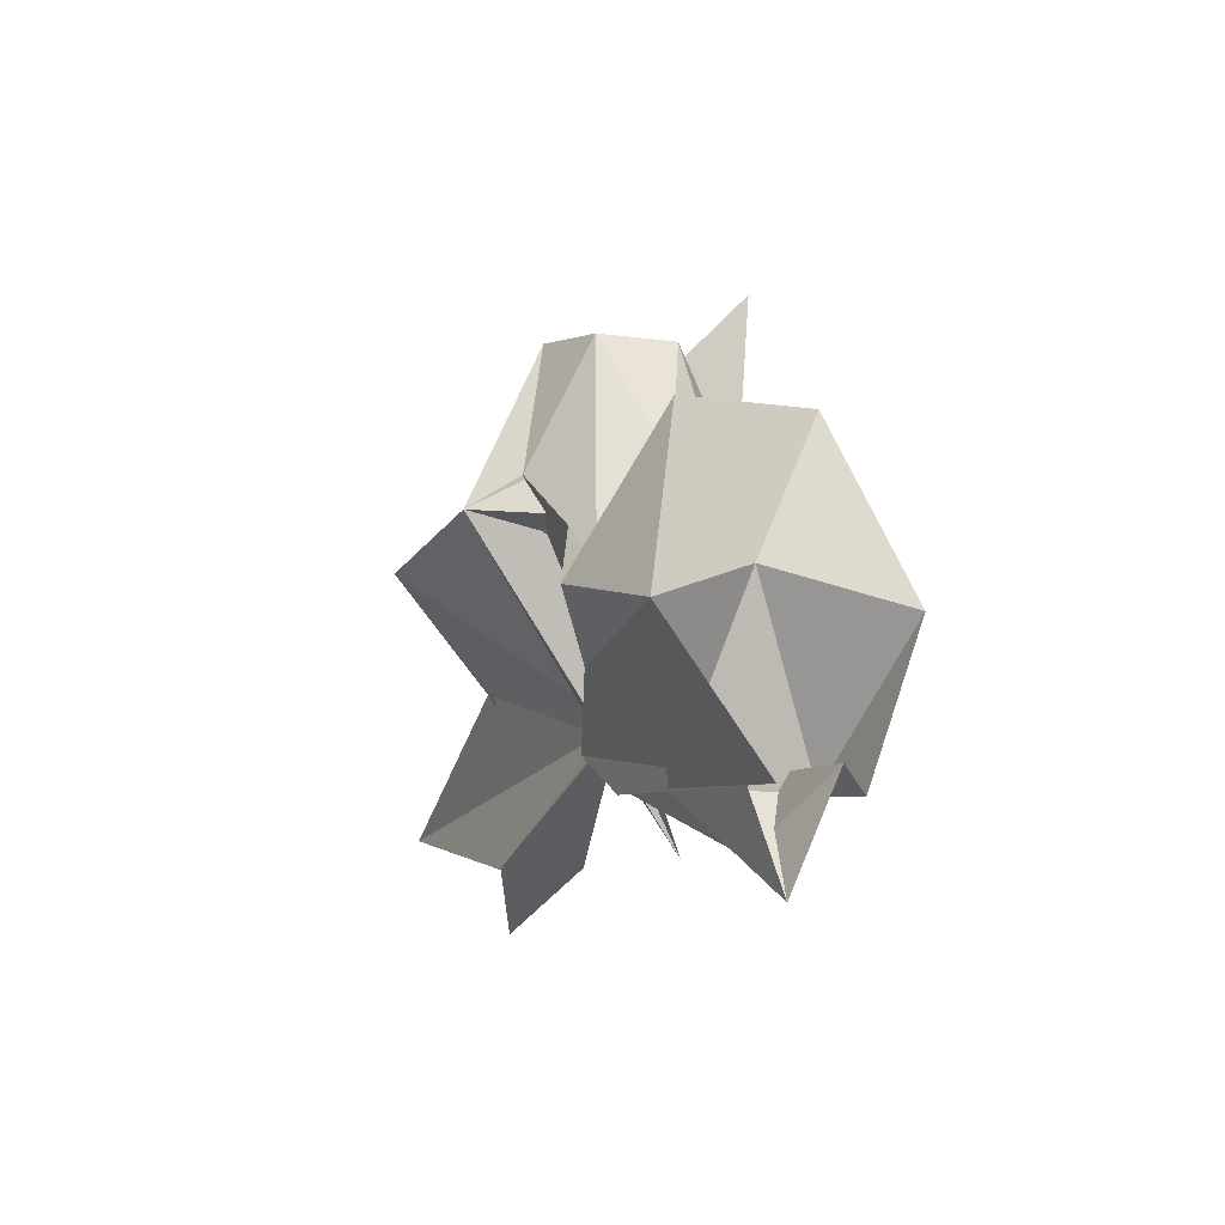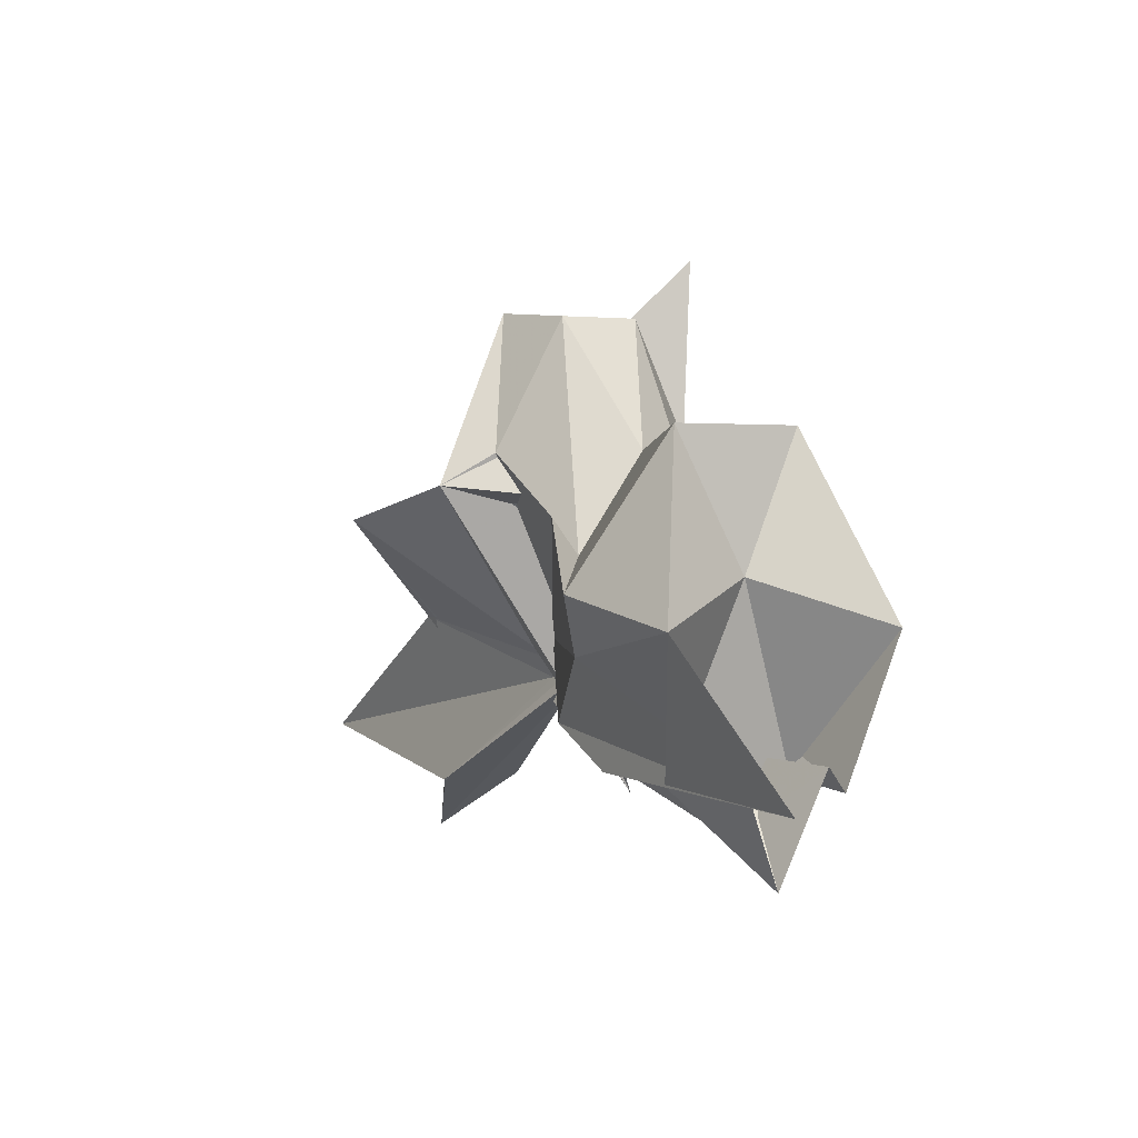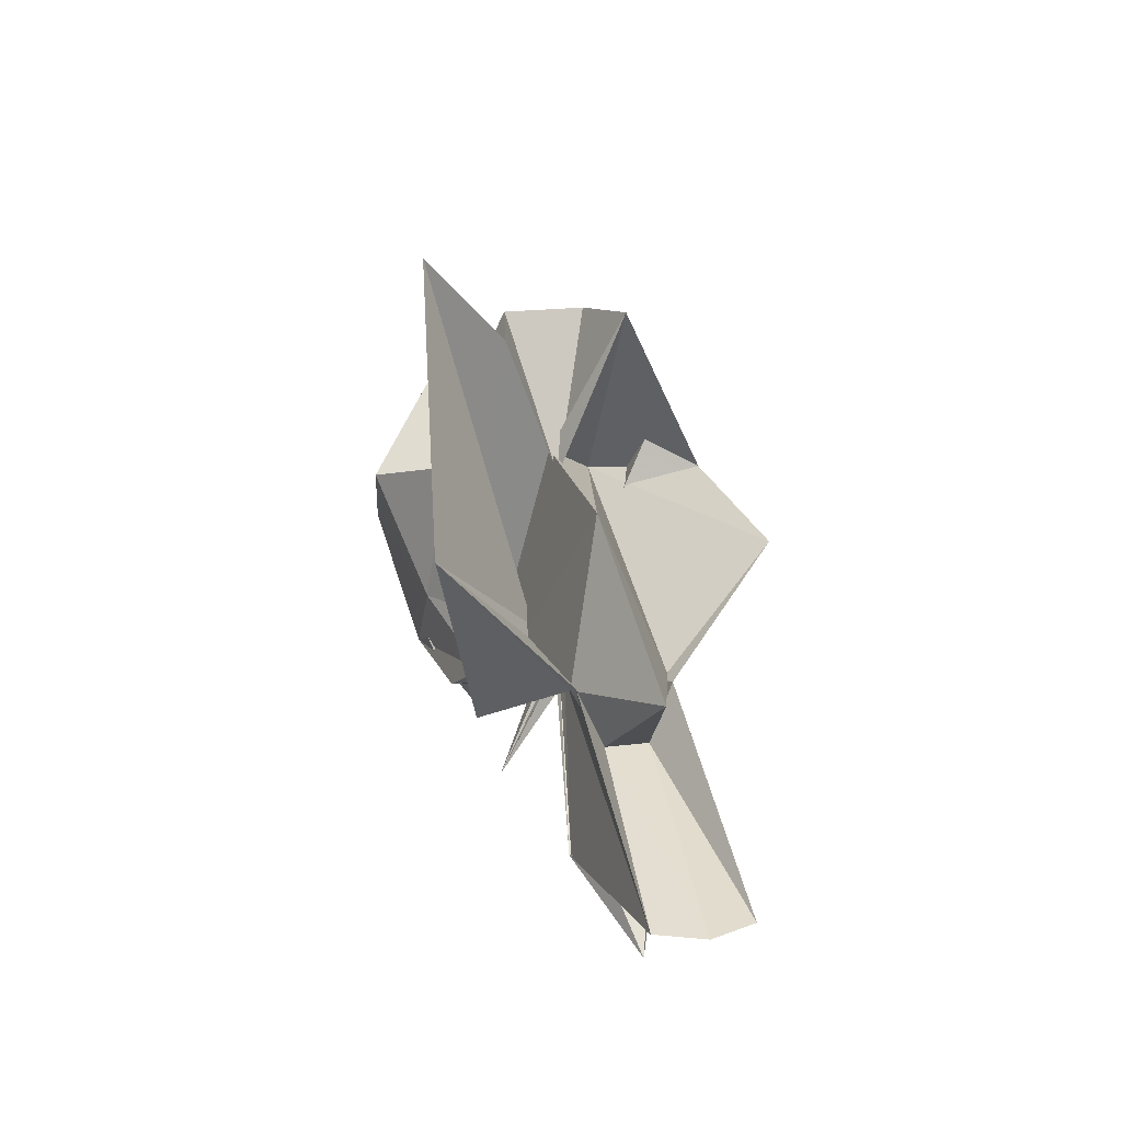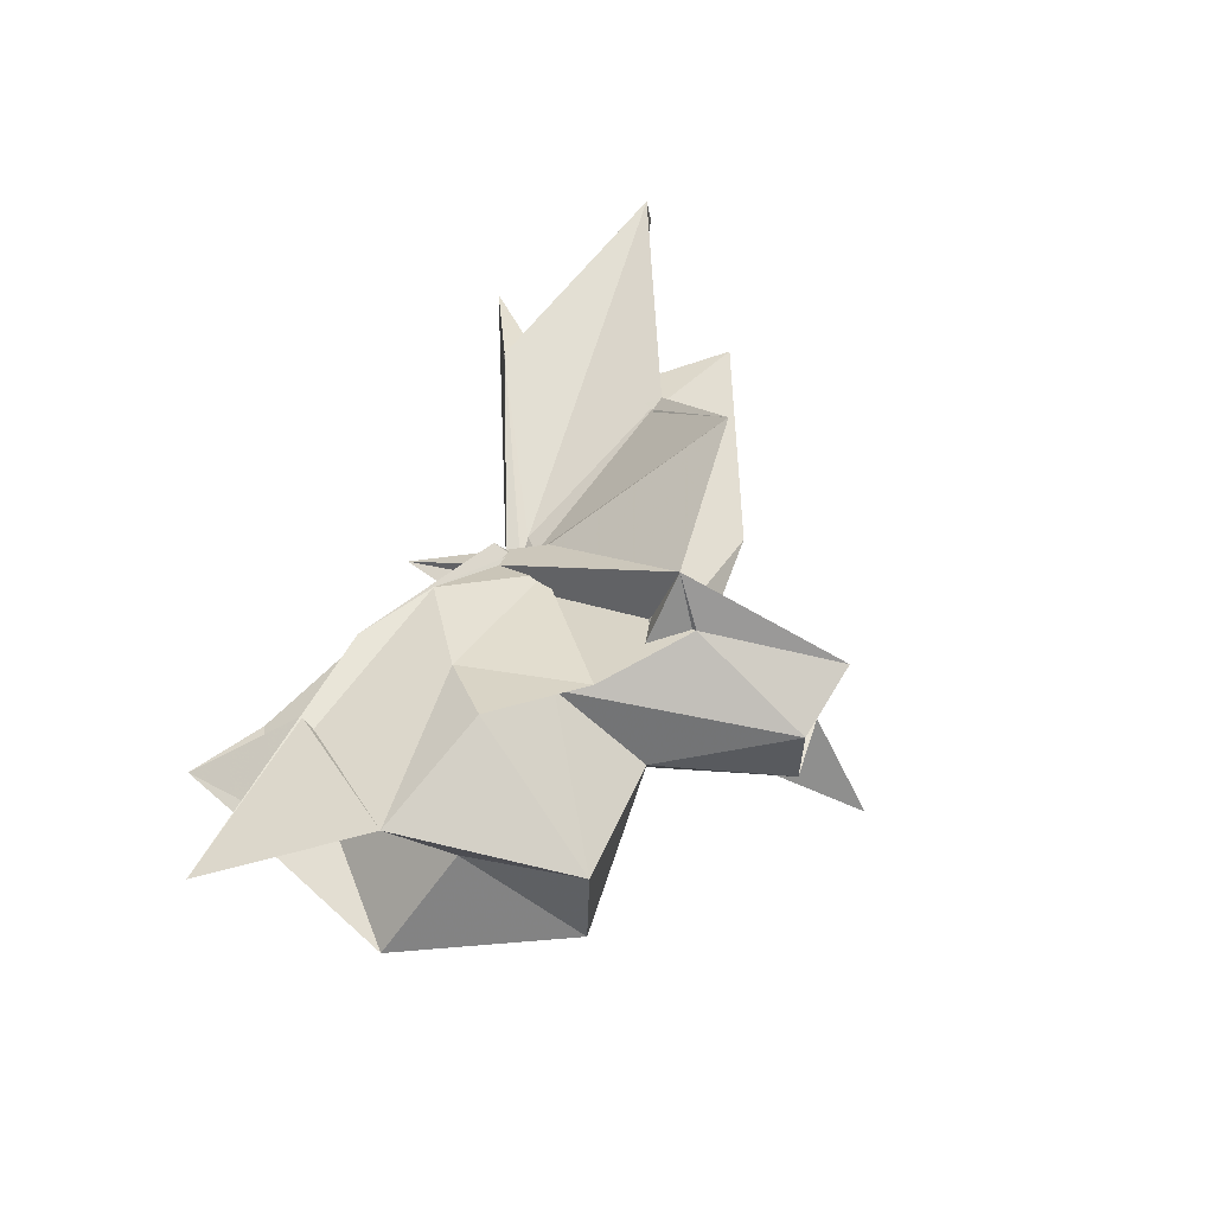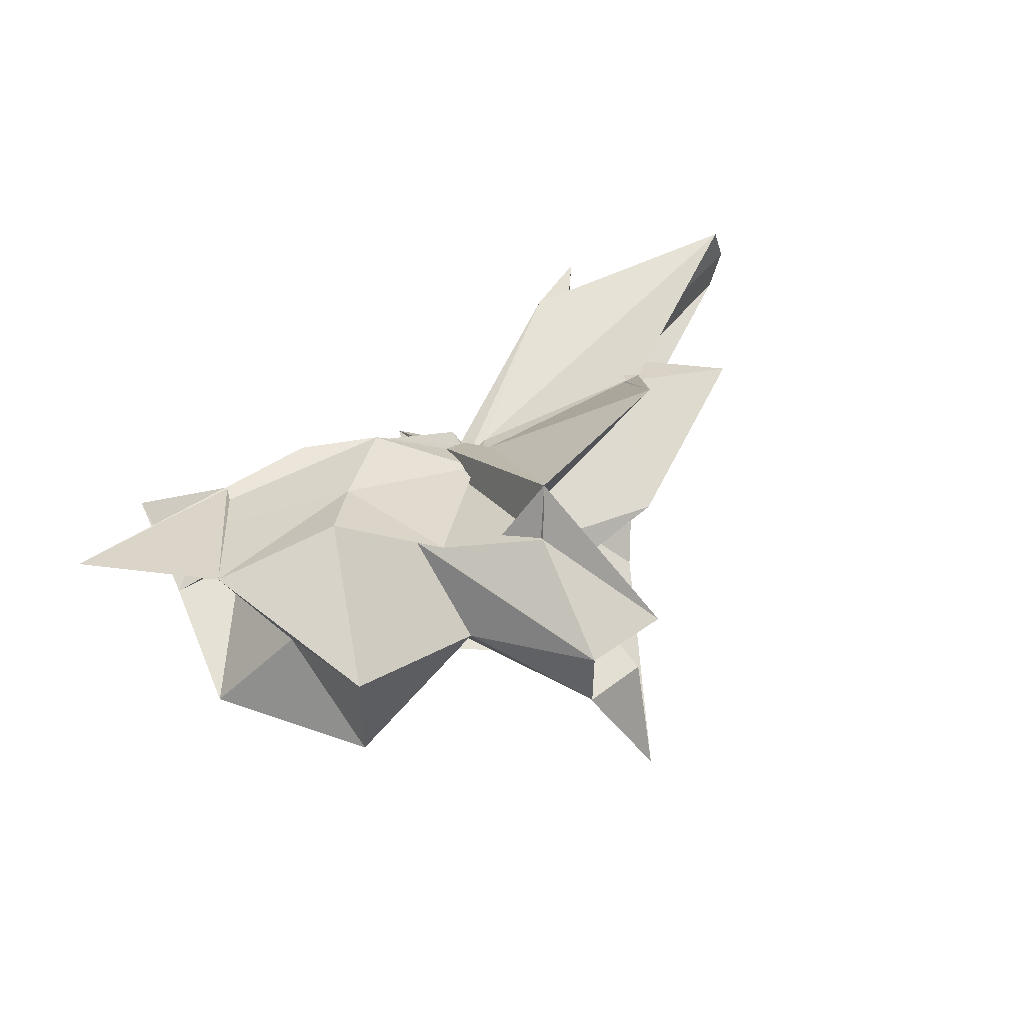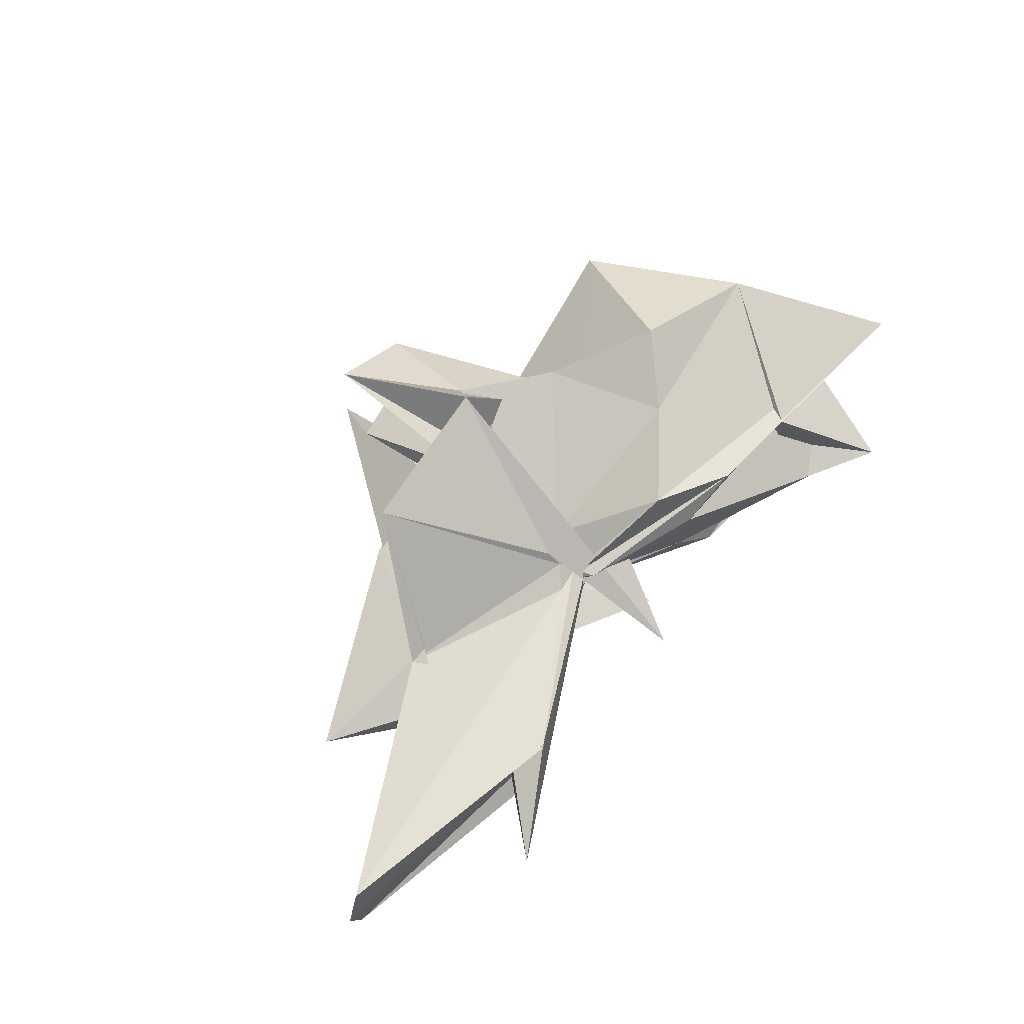
<metadata>
{"format":"obj","ext":"obj","renderer":"f3d","projection":"perspective","resolution":1024,"background":"white","views":[{"elev":-5.0,"azim":-111.6,"up":"+Z"},{"elev":4.8,"azim":-119.6,"up":"+Z"},{"elev":13.3,"azim":74.4,"up":"+Z"},{"elev":57.7,"azim":-60.1,"up":"+Y"},{"elev":51.8,"azim":-33.2,"up":"+Y"},{"elev":63.3,"azim":134.0,"up":"+Y"}]}
</metadata>
<code>
v -0.3732 -0.003283 0.2544
v -0.3684 -0.003875 0.0408
v -0.01792 -0.003893 0.116
v -0.1618 0.04508 0.1004
v -0.2124 0.163 0.2108
v -0.3518 0.02847 0.08648
v -0.3949 -0.05881 -0.06297
v -0.5039 0.09322 0.2276
v -0.6053 0.1378 0.1657
v -0.6672 0.0624 0.3172
v -0.6673 -0.06815 0.3136
v -0.6032 -0.1452 0.2181
v -0.5057 -0.08756 0.242
v -0.3897 -0.03931 0.04655
v -0.3565 -0.03393 0.1036
v -0.2204 -0.1639 0.2088
v -0.1593 -0.05084 0.09365
v -0.1326 0.01785 0.04533
v -0.1419 0.04335 0.09953
v -0.3568 0.01109 0.07372
v -0.3692 0.00074 0.06691
v -0.3814 0.0233 0.09925
v -0.5533 0.09678 0.1018
v -0.7399 0.1139 0.1439
v -0.6809 -0.002975 0.1809
v -0.7655 -0.1125 0.1381
v -0.5413 -0.103 0.09525
v -0.3753 -0.01999 0.08736
v -0.3693 -0.01083 0.06784
v -0.3571 -0.01789 0.07377
v -0.1426 -0.04991 0.09938
v -0.1358 -0.02448 0.04378
v 0.08861 0.04389 -0.0482
v -0.3382 -0.000785 0.05283
v -0.3686 -0.004305 0.06054
v -0.3659 0.0001675 0.05878
v -0.4747 0.06989 0.02939
v -0.8486 0.05901 -0.001108
v -0.6569 0.0641 -0.003969
v -0.6554 -0.07019 -0.003872
v -0.7411 -0.07107 -0.008869
v -0.453 -0.06618 0.03328
v -0.3651 0.001704 0.06145
v -0.3687 -0.003624 0.05985
v -0.3384 -0.006143 0.05286
v 0.08827 -0.05076 -0.04838
v 0.1055 -0.00374 -0.0514
v -0.172 0.03897 -0.07548
v -0.3738 -0.005126 0.06563
v -0.3671 0.001733 0.05613
v -0.3696 0.0067 0.05136
v -0.5554 0.06778 -0.00616
v -0.7511 0.04269 0.01172
v -0.7356 -0.003481 -0.09201
v -0.7475 -0.04791 0.01762
v -0.5425 -0.07662 -0.006678
v -0.3704 -0.01674 0.04938
v -0.3679 -0.001124 0.06317
v -0.3737 -0.002293 0.06441
v -0.172 -0.0459 -0.07539
v -0.1401 -0.03008 -0.05739
v -0.1404 0.02254 -0.05723
v -0.2274 -0.005373 0.2454
v -0.4666 0.05562 0.242
v -0.3863 0.1503 0.2531
v -0.4077 0.101 0.2843
v -0.5168 0.07181 0.1912
v -0.5077 -0.003365 0.288
v -0.5163 -0.07732 0.1841
v -0.4077 -0.1122 0.2939
v -0.3798 -0.1371 0.4742
v -0.4281 -0.07616 -0.01133
v -0.3943 -0.006369 0.2761
v -0.3438 0.05823 0.4192
v -0.426 0.03778 0.4152
v -0.4248 -0.04466 0.4137
v -0.3469 -0.0636 0.3962
v -0.1734 0.0402 -0.07358
v -0.3667 0.005778 0.04402
v -0.3714 0.01733 0.03308
v -0.497 0.03418 -0.003666
v -0.6562 -0.003721 -0.05725
v -0.495 -0.03783 0.004916
v -0.3686 -0.01318 0.04523
v -0.3695 -0.006977 0.0549
v -0.1737 -0.0476 -0.07369
v -0.07527 -0.003863 -0.1431
v -0.3605 -0.0008411 0.03971
v -0.3685 0.0003144 0.04463
v -0.3719 -0.003851 0.04554
v -0.3688 -0.008858 0.0419
v -0.3603 -0.00647 0.03896
f 3 18 4
f 4 18 19
f 4 19 5
f 5 19 20
f 5 20 6
f 6 20 21
f 6 21 7
f 7 21 22
f 7 22 8
f 8 22 23
f 8 23 9
f 9 23 24
f 9 24 10
f 10 24 25
f 10 25 11
f 11 25 26
f 11 26 12
f 12 26 27
f 12 27 13
f 13 27 28
f 13 28 14
f 14 28 29
f 14 29 15
f 15 29 30
f 15 30 16
f 16 30 31
f 16 31 17
f 17 31 32
f 17 32 3
f 3 32 18
f 18 33 19
f 19 33 34
f 19 34 20
f 20 34 35
f 20 35 21
f 21 35 36
f 21 36 22
f 22 36 37
f 22 37 23
f 23 37 38
f 23 38 24
f 24 38 39
f 24 39 25
f 25 39 40
f 25 40 26
f 26 40 41
f 26 41 27
f 27 41 42
f 27 42 28
f 28 42 43
f 28 43 29
f 29 43 44
f 29 44 30
f 30 44 45
f 30 45 31
f 31 45 46
f 31 46 32
f 32 46 47
f 32 47 18
f 18 47 33
f 33 48 34
f 34 48 49
f 34 49 35
f 35 49 50
f 35 50 36
f 36 50 51
f 36 51 37
f 37 51 52
f 37 52 38
f 38 52 53
f 38 53 39
f 39 53 54
f 39 54 40
f 40 54 55
f 40 55 41
f 41 55 56
f 41 56 42
f 42 56 57
f 42 57 43
f 43 57 58
f 43 58 44
f 44 58 59
f 44 59 45
f 45 59 60
f 45 60 46
f 46 60 61
f 46 61 47
f 47 61 62
f 47 62 33
f 33 62 48
f 63 64 73
f 64 74 73
f 64 65 74
f 65 66 74
f 66 75 74
f 66 67 75
f 67 68 75
f 68 76 75
f 68 69 76
f 69 70 76
f 70 77 76
f 70 71 77
f 71 72 77
f 72 73 77
f 72 63 73
f 78 88 79
f 79 88 89
f 79 89 80
f 80 89 81
f 81 89 90
f 81 90 82
f 82 90 83
f 83 90 91
f 83 91 84
f 84 91 85
f 85 91 92
f 85 92 86
f 86 92 87
f 87 92 88
f 87 88 78
f 3 4 63
f 63 4 64
f 4 5 64
f 64 5 65
f 5 6 65
f 6 7 65
f 65 7 66
f 7 8 66
f 66 8 67
f 8 9 67
f 9 10 67
f 67 10 68
f 10 11 68
f 68 11 69
f 11 12 69
f 12 13 69
f 69 13 70
f 13 14 70
f 70 14 71
f 14 15 71
f 15 16 71
f 71 16 72
f 16 17 72
f 72 17 63
f 17 3 63
f 48 78 49
f 49 78 79
f 49 79 50
f 50 79 80
f 50 80 51
f 51 80 52
f 52 80 81
f 52 81 53
f 53 81 82
f 53 82 54
f 54 82 55
f 55 82 83
f 55 83 56
f 56 83 84
f 56 84 57
f 57 84 58
f 58 84 85
f 58 85 59
f 59 85 86
f 59 86 60
f 60 86 61
f 61 86 87
f 61 87 62
f 62 87 78
f 62 78 48
f 73 74 1
f 74 75 1
f 75 76 1
f 76 77 1
f 77 73 1
f 89 88 2
f 90 89 2
f 91 90 2
f 92 91 2
f 88 92 2

</code>
